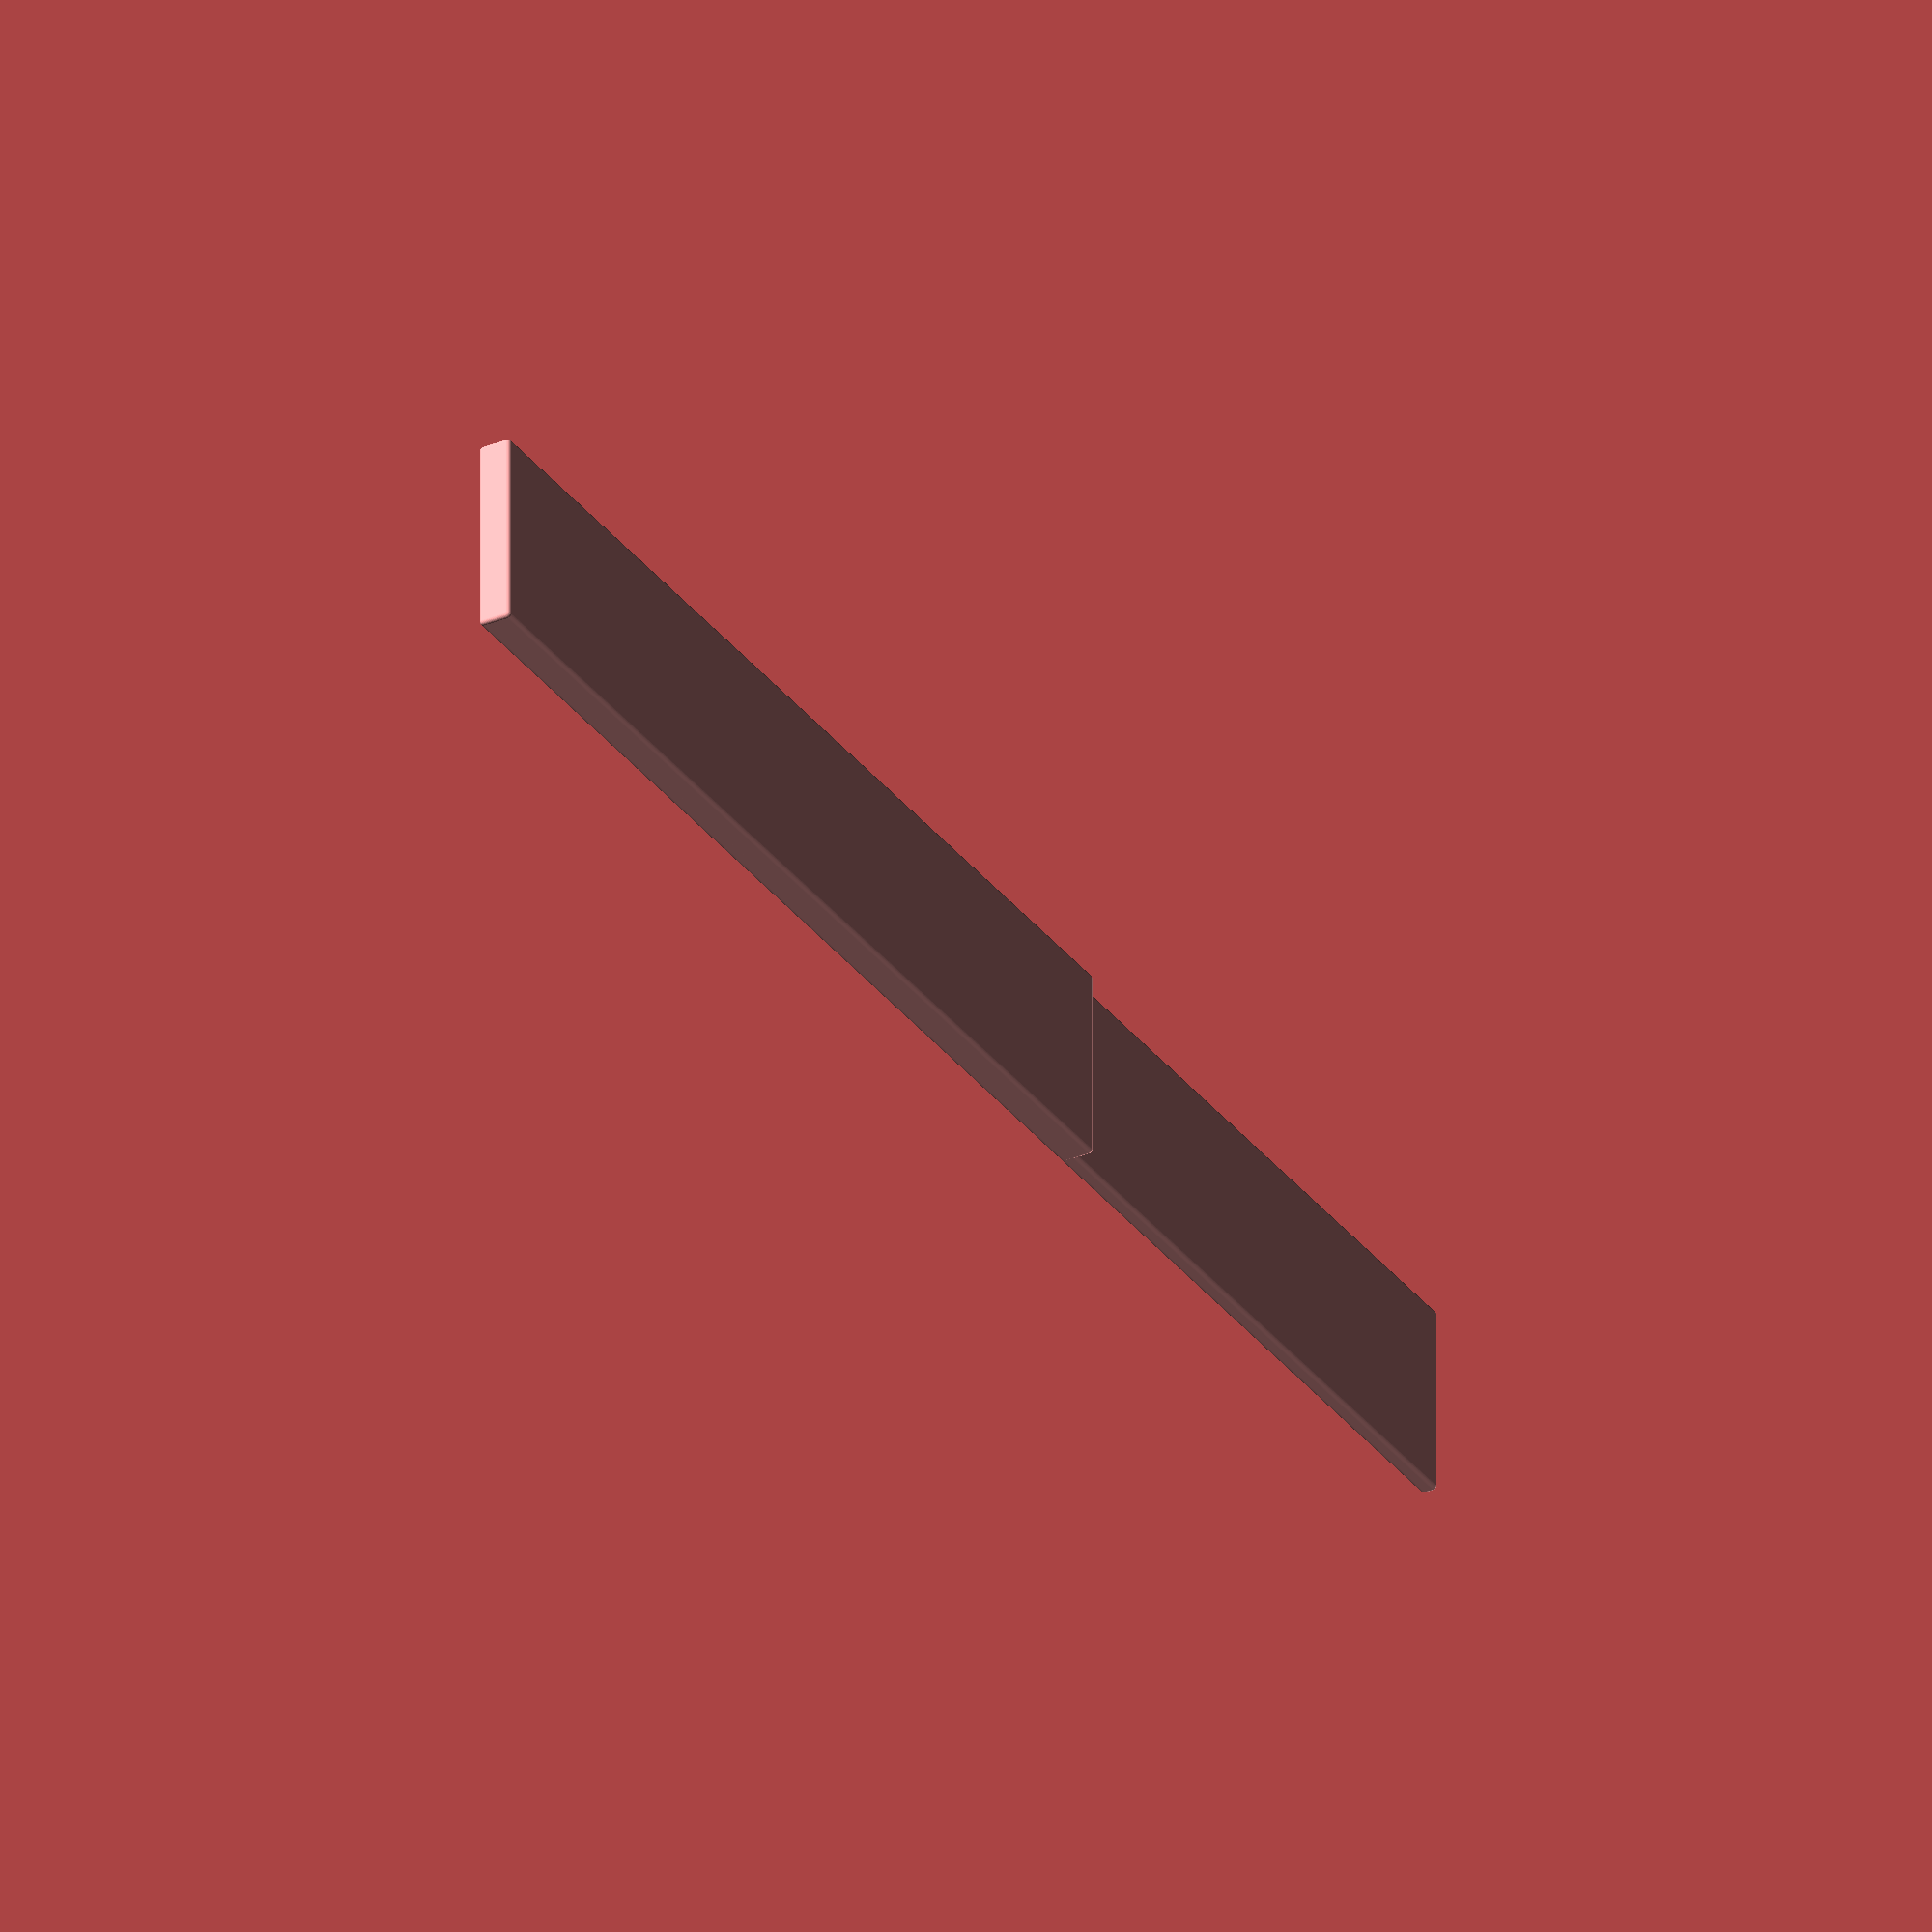
<openscad>
width = 23.5;
full_length = 210;
short_length = 130;
height = 2;
rounding = 0.5;

$fn=50;
union() {
  minkowski() {
    cube([full_length-rounding*2, width-rounding*2, height-rounding*2]);
    sphere(rounding);
  }

  minkowski() {
    cube([short_length-rounding*2, width-rounding*2, height*2-rounding*2]);
    sphere(rounding);
  }
}

</openscad>
<views>
elev=212.3 azim=180.0 roll=239.9 proj=o view=solid
</views>
